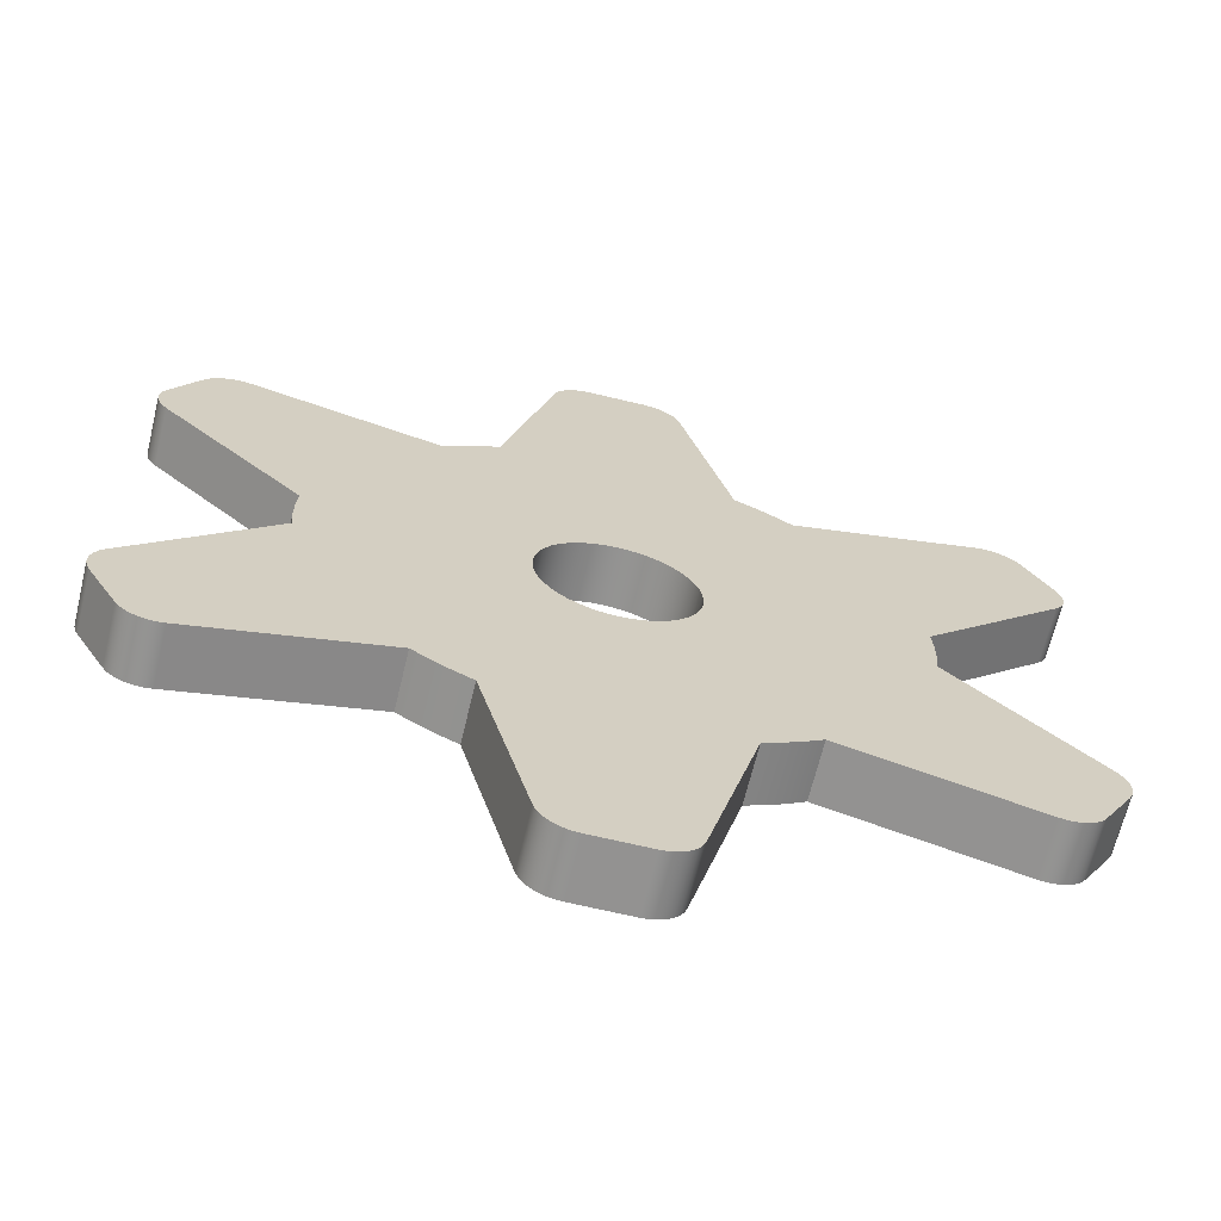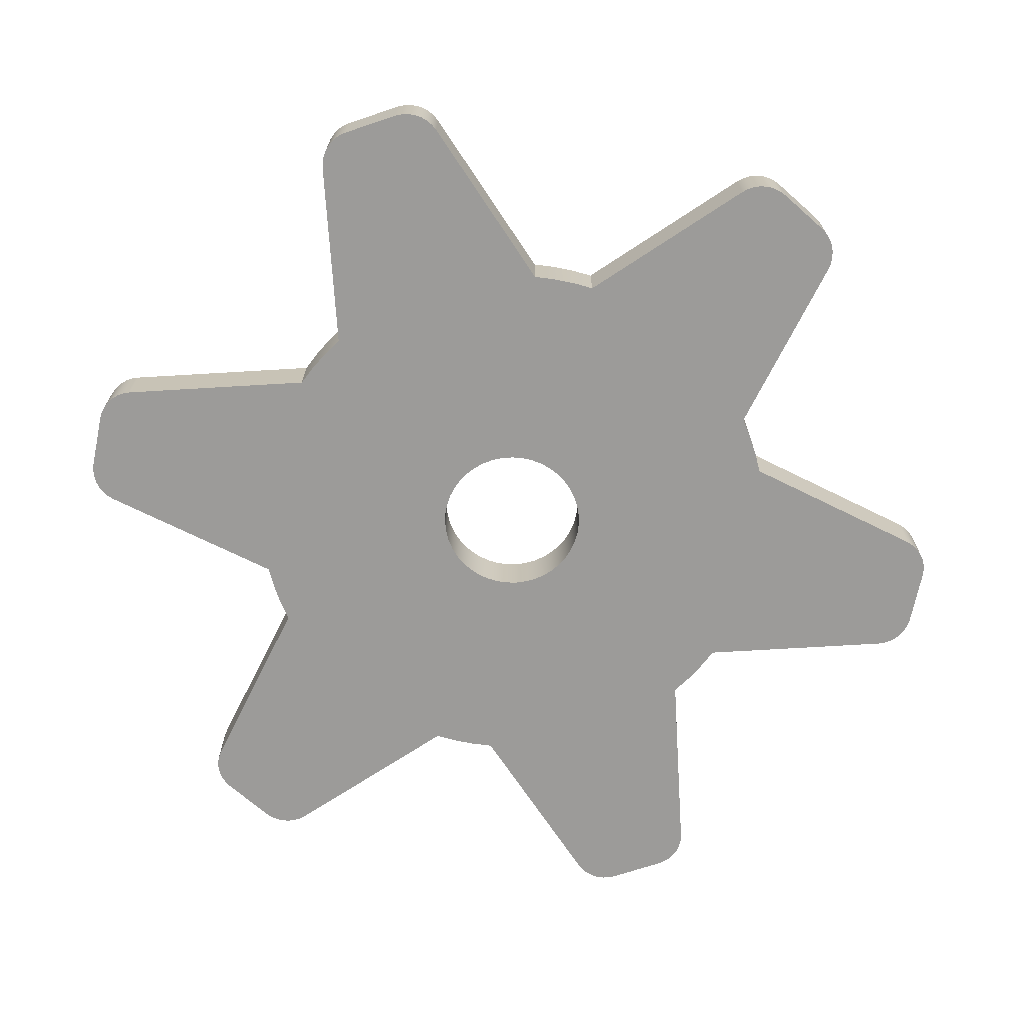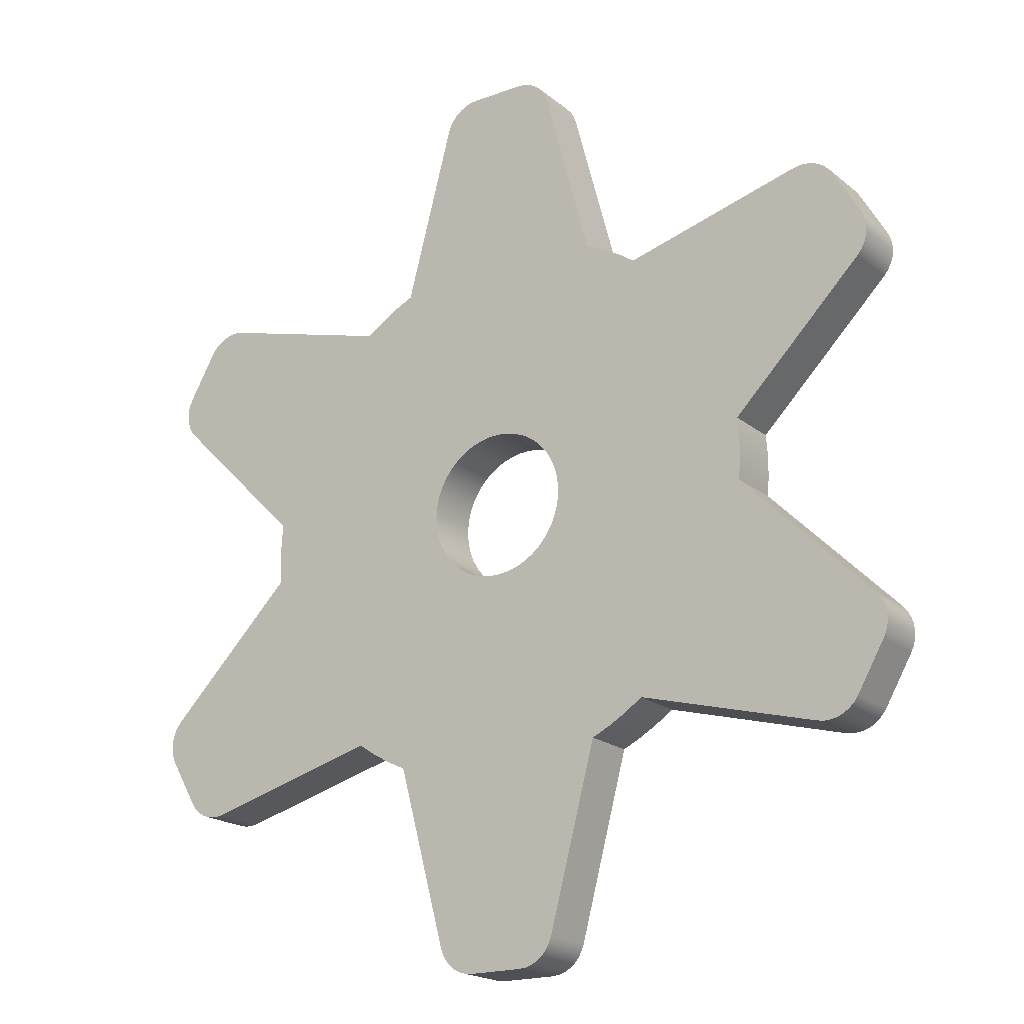
<metadata>
{"format":"obj","ext":"obj","renderer":"f3d","projection":"perspective","resolution":1024,"background":"white","views":[{"elev":-66.5,"azim":166.4,"up":"+Y"},{"elev":-69.7,"azim":18.5,"up":"+Z"},{"elev":-19.4,"azim":34.5,"up":"+Y"}]}
</metadata>
<code>
g Gear3
v 20.92 13.77 -1.5
v 20.7 14.07 -1.5
v 20.43 14.33 -1.5
v 20.12 14.54 -1.5
v 19.78 14.68 -1.5
v 19.41 14.75 -1.5
v 19.04 14.76 -1.5
v 18.67 14.7 -1.5
v 18.67 14.7 1.5
v 19.04 14.76 1.5
v 19.41 14.75 1.5
v 19.78 14.68 1.5
v 20.12 14.54 1.5
v 20.43 14.33 1.5
v 20.7 14.07 1.5
v 20.92 13.77 1.5
v 22.38 11.23 1.5
v 22.38 11.23 -1.5
v 22.06 8.817 -1.5
v 22.3 9.104 -1.5
v 22.48 9.431 -1.5
v 22.6 9.786 -1.5
v 22.65 10.16 -1.5
v 22.63 10.53 -1.5
v 22.54 10.89 -1.5
v 22.54 10.89 1.5
v 22.63 10.53 1.5
v 22.65 10.16 1.5
v 22.6 9.786 1.5
v 22.48 9.431 1.5
v 22.3 9.104 1.5
v 22.06 8.817 1.5
v 14.91 1.678 1.5
v 14.91 1.678 -1.5
v 8.906 12.07 -1.5
v 8.906 12.07 1.5
v 22.38 -11.23 -1.5
v 22.54 -10.89 -1.5
v 22.63 -10.53 -1.5
v 22.65 -10.16 -1.5
v 22.6 -9.786 -1.5
v 22.48 -9.431 -1.5
v 22.3 -9.104 -1.5
v 22.06 -8.817 -1.5
v 22.06 -8.817 1.5
v 22.3 -9.104 1.5
v 22.48 -9.431 1.5
v 22.6 -9.786 1.5
v 22.65 -10.16 1.5
v 22.63 -10.53 1.5
v 22.54 -10.89 1.5
v 22.38 -11.23 1.5
v 20.92 -13.77 1.5
v 20.92 -13.77 -1.5
v 18.67 -14.7 -1.5
v 19.04 -14.76 -1.5
v 19.41 -14.75 -1.5
v 19.78 -14.68 -1.5
v 20.12 -14.54 -1.5
v 20.43 -14.33 -1.5
v 20.7 -14.07 -1.5
v 20.7 -14.07 1.5
v 20.43 -14.33 1.5
v 20.12 -14.54 1.5
v 19.78 -14.68 1.5
v 19.41 -14.75 1.5
v 19.04 -14.76 1.5
v 18.67 -14.7 1.5
v 8.906 -12.07 1.5
v 8.906 -12.07 -1.5
v 14.91 -1.678 -1.5
v 14.91 -1.678 1.5
v 1.463 -25 -1.5
v 1.836 -24.97 -1.5
v 2.195 -24.86 -1.5
v 2.528 -24.69 -1.5
v 2.825 -24.47 -1.5
v 3.074 -24.19 -1.5
v 3.266 -23.87 -1.5
v 3.396 -23.52 -1.5
v 3.396 -23.52 1.5
v 3.266 -23.87 1.5
v 3.074 -24.19 1.5
v 2.825 -24.47 1.5
v 2.528 -24.69 1.5
v 2.195 -24.86 1.5
v 1.836 -24.97 1.5
v 1.463 -25 1.5
v -1.463 -25 1.5
v -1.463 -25 -1.5
v -3.396 -23.52 -1.5
v -3.266 -23.87 -1.5
v -3.074 -24.19 -1.5
v -2.825 -24.47 -1.5
v -2.528 -24.69 -1.5
v -2.195 -24.86 -1.5
v -1.836 -24.97 -1.5
v -1.836 -24.97 1.5
v -2.195 -24.86 1.5
v -2.528 -24.69 1.5
v -2.825 -24.47 1.5
v -3.074 -24.19 1.5
v -3.266 -23.87 1.5
v -3.396 -23.52 1.5
v -6 -13.75 1.5
v -6 -13.75 -1.5
v 6 -13.75 -1.5
v 6 -13.75 1.5
v -20.92 -13.77 -1.5
v -20.7 -14.07 -1.5
v -20.43 -14.33 -1.5
v -20.12 -14.54 -1.5
v -19.78 -14.68 -1.5
v -19.41 -14.75 -1.5
v -19.04 -14.76 -1.5
v -18.67 -14.7 -1.5
v -18.67 -14.7 1.5
v -19.04 -14.76 1.5
v -19.41 -14.75 1.5
v -19.78 -14.68 1.5
v -20.12 -14.54 1.5
v -20.43 -14.33 1.5
v -20.7 -14.07 1.5
v -20.92 -13.77 1.5
v -22.38 -11.23 1.5
v -22.38 -11.23 -1.5
v -22.06 -8.817 -1.5
v -22.3 -9.104 -1.5
v -22.48 -9.431 -1.5
v -22.6 -9.786 -1.5
v -22.65 -10.16 -1.5
v -22.63 -10.53 -1.5
v -22.54 -10.89 -1.5
v -22.54 -10.89 1.5
v -22.63 -10.53 1.5
v -22.65 -10.16 1.5
v -22.6 -9.786 1.5
v -22.48 -9.431 1.5
v -22.3 -9.104 1.5
v -22.06 -8.817 1.5
v -14.91 -1.678 1.5
v -14.91 -1.678 -1.5
v -8.906 -12.07 -1.5
v -8.906 -12.07 1.5
v -22.38 11.23 -1.5
v -22.54 10.89 -1.5
v -22.63 10.53 -1.5
v -22.65 10.16 -1.5
v -22.6 9.786 -1.5
v -22.48 9.431 -1.5
v -22.3 9.104 -1.5
v -22.06 8.817 -1.5
v -22.06 8.817 1.5
v -22.3 9.104 1.5
v -22.48 9.431 1.5
v -22.6 9.786 1.5
v -22.65 10.16 1.5
v -22.63 10.53 1.5
v -22.54 10.89 1.5
v -22.38 11.23 1.5
v -20.92 13.77 1.5
v -20.92 13.77 -1.5
v -18.67 14.7 -1.5
v -19.04 14.76 -1.5
v -19.41 14.75 -1.5
v -19.78 14.68 -1.5
v -20.12 14.54 -1.5
v -20.43 14.33 -1.5
v -20.7 14.07 -1.5
v -20.7 14.07 1.5
v -20.43 14.33 1.5
v -20.12 14.54 1.5
v -19.78 14.68 1.5
v -19.41 14.75 1.5
v -19.04 14.76 1.5
v -18.67 14.7 1.5
v -8.906 12.07 1.5
v -8.906 12.07 -1.5
v -14.91 1.678 -1.5
v -14.91 1.678 1.5
v -7.98 12.7 1.5
v -7.01 13.26 1.5
v -6 13.75 1.5
v -6 13.75 -1.5
v -7.01 13.26 -1.5
v -7.98 12.7 -1.5
v -14.99 -0.5603 1.5
v -14.99 0.5603 1.5
v -14.99 0.5603 -1.5
v -14.99 -0.5603 -1.5
v -7.01 -13.26 1.5
v -7.98 -12.7 1.5
v -7.98 -12.7 -1.5
v -7.01 -13.26 -1.5
v 7.98 -12.7 1.5
v 7.01 -13.26 1.5
v 7.01 -13.26 -1.5
v 7.98 -12.7 -1.5
v 7.98 12.7 -1.5
v 7.01 13.26 -1.5
v 6 13.75 -1.5
v 6 13.75 1.5
v 7.01 13.26 1.5
v 7.98 12.7 1.5
v 14.99 0.5603 1.5
v 14.99 -0.5603 1.5
v 14.99 -0.5603 -1.5
v 14.99 0.5603 -1.5
v -4 0 1.5
v -3.957 -0.5824 1.5
v -3.83 -1.152 1.5
v -3.622 -1.698 1.5
v -3.336 -2.207 1.5
v -2.979 -2.669 1.5
v -2.559 -3.075 1.5
v -2.084 -3.414 1.5
v -1.564 -3.681 1.5
v -1.012 -3.87 1.5
v -0.4375 -3.976 1.5
v 0.1461 -3.997 1.5
v 0.7265 -3.933 1.5
v 1.292 -3.786 1.5
v 1.829 -3.557 1.5
v 2.327 -3.253 1.5
v 2.776 -2.88 1.5
v 3.166 -2.445 1.5
v 3.488 -1.958 1.5
v 3.736 -1.429 1.5
v 3.904 -0.8697 1.5
v 3.989 -0.292 1.5
v 3.989 0.292 1.5
v 3.904 0.8697 1.5
v 3.736 1.429 1.5
v 3.488 1.958 1.5
v 3.166 2.445 1.5
v 2.776 2.88 1.5
v 2.327 3.253 1.5
v 1.829 3.557 1.5
v 1.292 3.786 1.5
v 0.7265 3.933 1.5
v 0.1461 3.997 1.5
v -0.4375 3.976 1.5
v -1.012 3.87 1.5
v -1.564 3.681 1.5
v -2.084 3.414 1.5
v -2.559 3.075 1.5
v -2.979 2.669 1.5
v -3.336 2.207 1.5
v -3.622 1.698 1.5
v -3.83 1.152 1.5
v -3.957 0.5824 1.5
v -4 0 -1.5
v -3.957 0.5824 -1.5
v -3.83 1.152 -1.5
v -3.622 1.698 -1.5
v -3.336 2.207 -1.5
v -2.979 2.669 -1.5
v -2.559 3.075 -1.5
v -2.084 3.414 -1.5
v -1.564 3.681 -1.5
v -1.012 3.87 -1.5
v -0.4375 3.976 -1.5
v 0.1461 3.997 -1.5
v 0.7265 3.933 -1.5
v 1.292 3.786 -1.5
v 1.829 3.557 -1.5
v 2.327 3.253 -1.5
v 2.776 2.88 -1.5
v 3.166 2.445 -1.5
v 3.488 1.958 -1.5
v 3.736 1.429 -1.5
v 3.904 0.8697 -1.5
v 3.989 0.292 -1.5
v 3.989 -0.292 -1.5
v 3.904 -0.8697 -1.5
v 3.736 -1.429 -1.5
v 3.488 -1.958 -1.5
v 3.166 -2.445 -1.5
v 2.776 -2.88 -1.5
v 2.327 -3.253 -1.5
v 1.829 -3.557 -1.5
v 1.292 -3.786 -1.5
v 0.7265 -3.933 -1.5
v 0.1461 -3.997 -1.5
v -0.4375 -3.976 -1.5
v -1.012 -3.87 -1.5
v -1.564 -3.681 -1.5
v -2.084 -3.414 -1.5
v -2.559 -3.075 -1.5
v -2.979 -2.669 -1.5
v -3.336 -2.207 -1.5
v -3.622 -1.698 -1.5
v -3.83 -1.152 -1.5
v -3.957 -0.5824 -1.5
v -1.463 25 -1.5
v -1.836 24.97 -1.5
v -2.195 24.86 -1.5
v -2.528 24.69 -1.5
v -2.825 24.47 -1.5
v -3.074 24.19 -1.5
v -3.266 23.87 -1.5
v -3.396 23.52 -1.5
v -3.396 23.52 1.5
v -3.266 23.87 1.5
v -3.074 24.19 1.5
v -2.825 24.47 1.5
v -2.528 24.69 1.5
v -2.195 24.86 1.5
v -1.836 24.97 1.5
v -1.463 25 1.5
v 1.463 25 1.5
v 1.463 25 -1.5
v 3.396 23.52 1.5
v 3.266 23.87 1.5
v 3.074 24.19 1.5
v 2.825 24.47 1.5
v 2.528 24.69 1.5
v 2.195 24.86 1.5
v 1.836 24.97 1.5
v 3.396 23.52 -1.5
v 3.266 23.87 -1.5
v 3.074 24.19 -1.5
v 2.825 24.47 -1.5
v 2.528 24.69 -1.5
v 2.195 24.86 -1.5
v 1.836 24.97 -1.5
f 1 2 16
f 16 2 15
f 15 2 3
f 15 3 14
f 14 3 4
f 14 4 13
f 13 4 12
f 12 4 5
f 12 5 6
f 12 6 11
f 11 6 7
f 11 7 10
f 10 7 8
f 10 8 9
f 16 17 1
f 1 17 18
f 19 20 32
f 32 20 31
f 31 20 21
f 31 21 30
f 30 21 22
f 30 22 29
f 29 22 28
f 28 22 23
f 28 23 24
f 28 24 27
f 27 24 25
f 27 25 26
f 26 25 18
f 26 18 17
f 32 33 19
f 19 33 34
f 8 35 9
f 9 35 36
f 37 38 52
f 52 38 51
f 51 38 39
f 51 39 50
f 50 39 40
f 50 40 49
f 49 40 48
f 48 40 41
f 48 41 42
f 48 42 47
f 47 42 43
f 47 43 46
f 46 43 44
f 46 44 45
f 52 53 37
f 37 53 54
f 55 56 68
f 68 56 67
f 67 56 57
f 67 57 66
f 66 57 58
f 66 58 65
f 65 58 64
f 64 58 59
f 64 59 60
f 64 60 63
f 63 60 61
f 63 61 62
f 62 61 54
f 62 54 53
f 68 69 55
f 55 69 70
f 44 71 45
f 45 71 72
f 73 74 88
f 88 74 87
f 87 74 75
f 87 75 86
f 86 75 76
f 86 76 85
f 85 76 84
f 84 76 77
f 84 77 78
f 84 78 83
f 83 78 79
f 83 79 82
f 82 79 80
f 82 80 81
f 88 89 73
f 73 89 90
f 91 92 104
f 104 92 103
f 103 92 93
f 103 93 102
f 102 93 94
f 102 94 101
f 101 94 100
f 100 94 95
f 100 95 96
f 100 96 99
f 99 96 97
f 99 97 98
f 98 97 90
f 98 90 89
f 104 105 91
f 91 105 106
f 80 107 81
f 81 107 108
f 109 110 124
f 124 110 123
f 123 110 111
f 123 111 122
f 122 111 112
f 122 112 121
f 121 112 120
f 120 112 113
f 120 113 114
f 120 114 119
f 119 114 115
f 119 115 118
f 118 115 116
f 118 116 117
f 124 125 109
f 109 125 126
f 127 128 140
f 140 128 139
f 139 128 129
f 139 129 138
f 138 129 130
f 138 130 137
f 137 130 136
f 136 130 131
f 136 131 132
f 136 132 135
f 135 132 133
f 135 133 134
f 134 133 126
f 134 126 125
f 140 141 127
f 127 141 142
f 116 143 117
f 117 143 144
f 145 146 160
f 160 146 159
f 159 146 147
f 159 147 158
f 158 147 148
f 158 148 157
f 157 148 156
f 156 148 149
f 156 149 150
f 156 150 155
f 155 150 151
f 155 151 154
f 154 151 152
f 154 152 153
f 160 161 145
f 145 161 162
f 163 164 176
f 176 164 175
f 175 164 165
f 175 165 174
f 174 165 166
f 174 166 173
f 173 166 172
f 172 166 167
f 172 167 168
f 172 168 171
f 171 168 169
f 171 169 170
f 170 169 162
f 170 162 161
f 176 177 163
f 163 177 178
f 152 179 153
f 153 179 180
f 177 181 178
f 178 181 186
f 186 181 182
f 186 182 185
f 185 182 183
f 185 183 184
f 142 141 190
f 190 141 187
f 190 187 189
f 189 187 188
f 189 188 179
f 179 188 180
f 105 191 106
f 106 191 194
f 194 191 192
f 194 192 193
f 193 192 144
f 193 144 143
f 69 195 70
f 70 195 198
f 198 195 196
f 198 196 197
f 197 196 108
f 197 108 107
f 35 199 36
f 36 199 204
f 204 199 200
f 204 200 203
f 203 200 201
f 203 201 202
f 33 205 34
f 34 205 208
f 208 205 206
f 208 206 207
f 207 206 72
f 207 72 71
f 210 294 209
f 209 294 252
f 209 252 251
f 251 252 253
f 251 253 250
f 250 253 254
f 250 254 249
f 249 254 255
f 249 255 248
f 248 255 256
f 248 256 247
f 247 256 257
f 247 257 246
f 246 257 258
f 246 258 245
f 245 258 259
f 245 259 244
f 244 259 260
f 244 260 243
f 243 260 261
f 243 261 242
f 242 261 262
f 242 262 241
f 241 262 263
f 241 263 240
f 240 263 264
f 240 264 239
f 239 264 265
f 239 265 238
f 238 265 266
f 238 266 237
f 237 266 267
f 237 267 236
f 236 267 268
f 236 268 235
f 235 268 269
f 235 269 234
f 234 269 270
f 234 270 233
f 233 270 271
f 233 271 232
f 232 271 272
f 232 272 231
f 231 272 273
f 231 273 230
f 230 273 274
f 230 274 229
f 229 274 275
f 229 275 228
f 228 275 276
f 228 276 227
f 227 276 277
f 227 277 226
f 226 277 278
f 226 278 225
f 225 278 279
f 225 279 224
f 224 279 280
f 224 280 223
f 223 280 281
f 223 281 222
f 222 281 282
f 222 282 221
f 221 282 283
f 221 283 220
f 220 283 284
f 220 284 219
f 219 284 285
f 219 285 218
f 218 285 286
f 218 286 217
f 217 286 287
f 217 287 216
f 216 287 288
f 216 288 215
f 215 288 289
f 215 289 214
f 214 289 290
f 214 290 213
f 213 290 291
f 213 291 212
f 212 291 292
f 212 292 211
f 211 292 293
f 211 293 210
f 210 293 294
f 295 296 310
f 310 296 309
f 309 296 297
f 309 297 308
f 308 297 298
f 308 298 307
f 307 298 306
f 306 298 299
f 306 299 300
f 306 300 305
f 305 300 301
f 305 301 304
f 304 301 302
f 304 302 303
f 310 311 295
f 295 311 312
f 251 180 209
f 209 180 188
f 209 188 187
f 251 250 180
f 180 250 249
f 180 249 177
f 177 249 248
f 177 248 247
f 247 246 177
f 177 246 181
f 181 246 245
f 181 245 182
f 182 245 183
f 183 245 244
f 183 244 243
f 243 242 183
f 183 242 241
f 183 241 202
f 202 241 240
f 202 240 239
f 239 238 202
f 202 238 203
f 203 238 237
f 203 237 204
f 204 237 36
f 36 237 236
f 36 236 235
f 235 234 36
f 36 234 33
f 36 33 9
f 9 33 32
f 9 32 16
f 16 32 17
f 17 32 31
f 17 31 30
f 234 233 33
f 33 233 232
f 33 232 231
f 230 206 231
f 231 206 205
f 231 205 33
f 206 230 72
f 72 230 229
f 72 229 228
f 228 227 72
f 72 227 69
f 72 69 68
f 227 226 69
f 69 226 225
f 69 225 224
f 223 196 224
f 224 196 195
f 224 195 69
f 196 223 108
f 108 223 222
f 108 222 221
f 221 220 108
f 108 220 105
f 108 105 81
f 81 105 104
f 81 104 88
f 88 104 89
f 89 104 98
f 98 104 99
f 99 104 100
f 100 104 101
f 101 104 102
f 102 104 103
f 220 219 105
f 105 219 218
f 105 218 217
f 217 216 105
f 105 216 191
f 191 216 192
f 192 216 215
f 192 215 144
f 144 215 214
f 144 214 213
f 213 212 144
f 144 212 141
f 144 141 117
f 117 141 140
f 117 140 124
f 124 140 125
f 125 140 139
f 125 139 138
f 212 211 141
f 141 211 210
f 141 210 209
f 309 303 310
f 310 303 313
f 310 313 311
f 311 313 319
f 319 313 318
f 318 313 317
f 317 313 316
f 316 313 315
f 315 313 314
f 309 308 303
f 303 308 307
f 303 307 306
f 306 305 303
f 303 305 304
f 313 303 202
f 202 303 183
f 177 176 180
f 180 176 153
f 153 176 161
f 153 161 160
f 176 175 161
f 161 175 174
f 161 174 173
f 173 172 161
f 161 172 171
f 161 171 170
f 159 155 160
f 160 155 154
f 160 154 153
f 155 159 156
f 156 159 158
f 156 158 157
f 187 141 209
f 125 138 134
f 134 138 137
f 134 137 135
f 135 137 136
f 123 122 124
f 124 122 121
f 124 121 120
f 120 119 124
f 124 119 118
f 124 118 117
f 88 87 81
f 81 87 86
f 81 86 85
f 85 84 81
f 81 84 83
f 81 83 82
f 67 53 68
f 68 53 45
f 68 45 72
f 67 66 53
f 53 66 65
f 53 65 64
f 64 63 53
f 53 63 62
f 53 52 45
f 45 52 46
f 46 52 47
f 47 52 51
f 47 51 48
f 48 51 50
f 48 50 49
f 17 30 26
f 26 30 29
f 26 29 27
f 27 29 28
f 15 14 16
f 16 14 13
f 16 13 12
f 12 11 16
f 16 11 10
f 16 10 9
f 320 321 313
f 313 321 314
f 314 321 322
f 314 322 315
f 315 322 323
f 315 323 316
f 316 323 317
f 317 323 324
f 317 324 325
f 317 325 318
f 318 325 326
f 318 326 319
f 319 326 312
f 319 312 311
f 313 202 320
f 320 202 201
f 302 184 303
f 303 184 183
f 294 142 252
f 252 142 190
f 252 190 189
f 294 293 142
f 142 293 292
f 142 292 143
f 143 292 291
f 143 291 290
f 290 289 143
f 143 289 193
f 193 289 288
f 193 288 194
f 194 288 106
f 106 288 287
f 106 287 286
f 286 285 106
f 106 285 284
f 106 284 107
f 107 284 283
f 107 283 282
f 282 281 107
f 107 281 197
f 197 281 280
f 197 280 198
f 198 280 70
f 70 280 279
f 70 279 278
f 278 277 70
f 70 277 71
f 70 71 55
f 55 71 44
f 55 44 54
f 54 44 37
f 37 44 43
f 37 43 42
f 277 276 71
f 71 276 275
f 71 275 274
f 71 274 207
f 207 274 273
f 207 273 208
f 208 273 34
f 34 273 272
f 34 272 271
f 271 270 34
f 34 270 35
f 34 35 8
f 270 269 35
f 35 269 268
f 35 268 267
f 266 200 267
f 267 200 199
f 267 199 35
f 200 266 201
f 201 266 265
f 201 265 264
f 264 263 201
f 201 263 184
f 201 184 320
f 320 184 302
f 320 302 312
f 312 302 295
f 295 302 296
f 296 302 297
f 297 302 298
f 298 302 299
f 299 302 300
f 300 302 301
f 263 262 184
f 184 262 261
f 184 261 260
f 260 259 184
f 184 259 185
f 185 259 186
f 186 259 258
f 186 258 178
f 178 258 257
f 178 257 256
f 256 255 178
f 178 255 179
f 178 179 163
f 163 179 152
f 163 152 162
f 162 152 145
f 145 152 151
f 145 151 150
f 255 254 179
f 179 254 253
f 179 253 252
f 312 326 320
f 320 326 325
f 320 325 324
f 324 323 320
f 320 323 322
f 320 322 321
f 7 1 8
f 8 1 19
f 8 19 34
f 7 6 1
f 1 6 5
f 1 5 4
f 4 3 1
f 1 3 2
f 1 18 19
f 19 18 20
f 20 18 21
f 21 18 25
f 21 25 22
f 22 25 24
f 22 24 23
f 37 42 38
f 38 42 41
f 38 41 39
f 39 41 40
f 61 60 54
f 54 60 59
f 54 59 58
f 58 57 54
f 54 57 56
f 54 56 55
f 106 107 91
f 91 107 80
f 91 80 90
f 90 80 73
f 73 80 74
f 74 80 75
f 75 80 76
f 76 80 77
f 77 80 78
f 78 80 79
f 90 97 91
f 91 97 96
f 91 96 95
f 95 94 91
f 91 94 93
f 91 93 92
f 143 116 142
f 142 116 127
f 127 116 109
f 127 109 126
f 116 115 109
f 109 115 114
f 109 114 113
f 113 112 109
f 109 112 111
f 109 111 110
f 133 129 126
f 126 129 128
f 126 128 127
f 129 133 130
f 130 133 132
f 130 132 131
f 189 179 252
f 145 150 146
f 146 150 149
f 146 149 147
f 147 149 148
f 169 168 162
f 162 168 167
f 162 167 166
f 166 165 162
f 162 165 164
f 162 164 163

</code>
